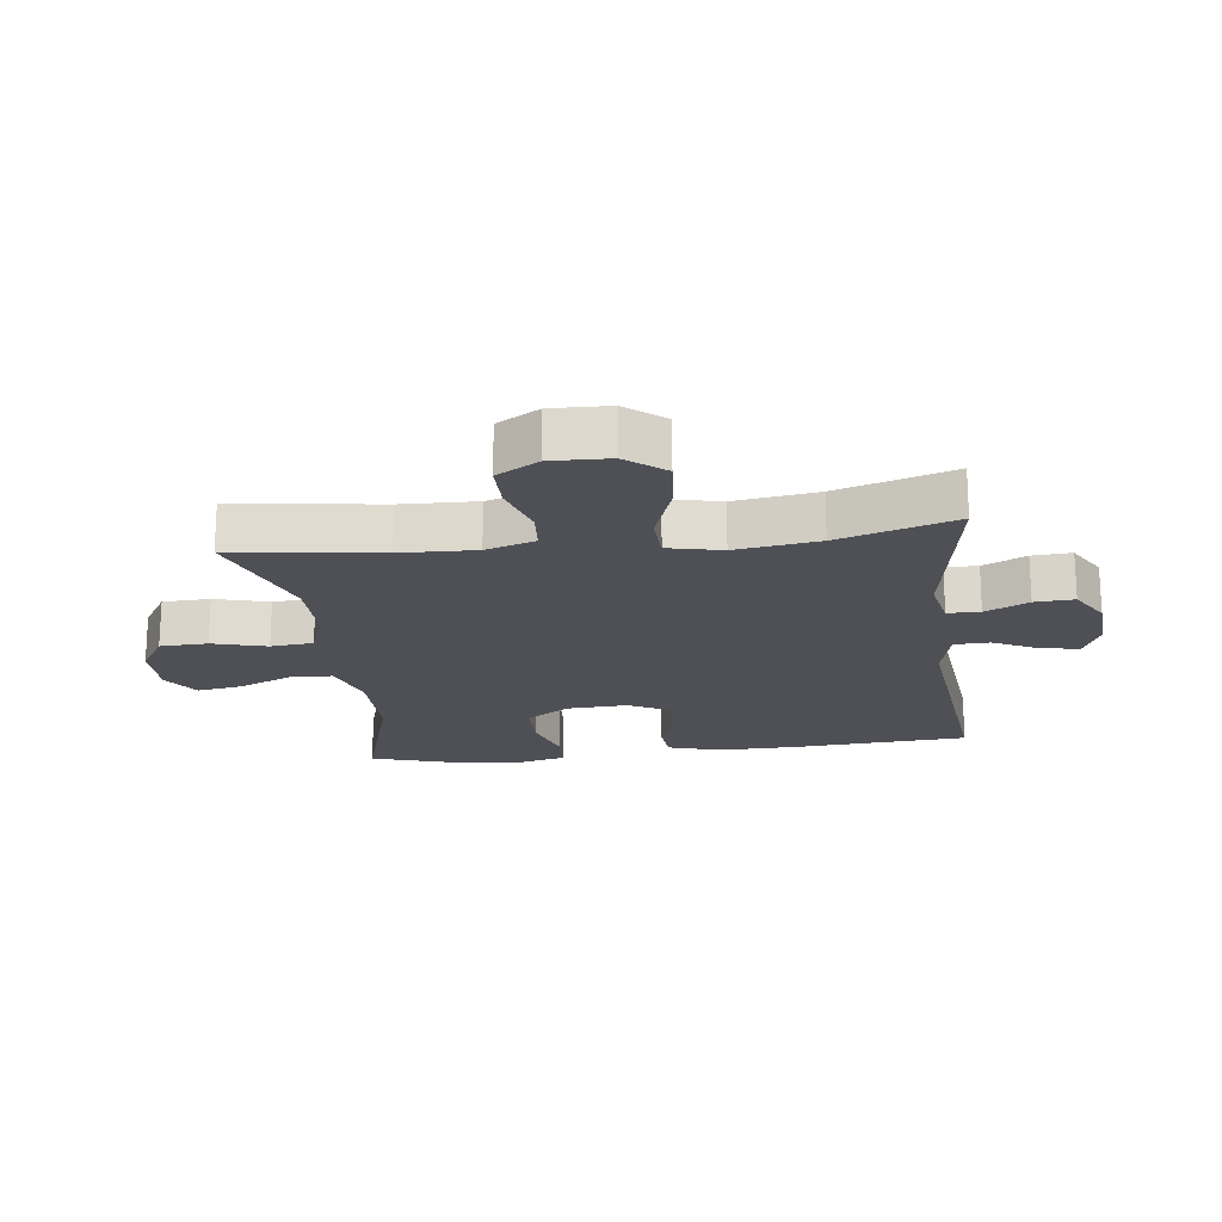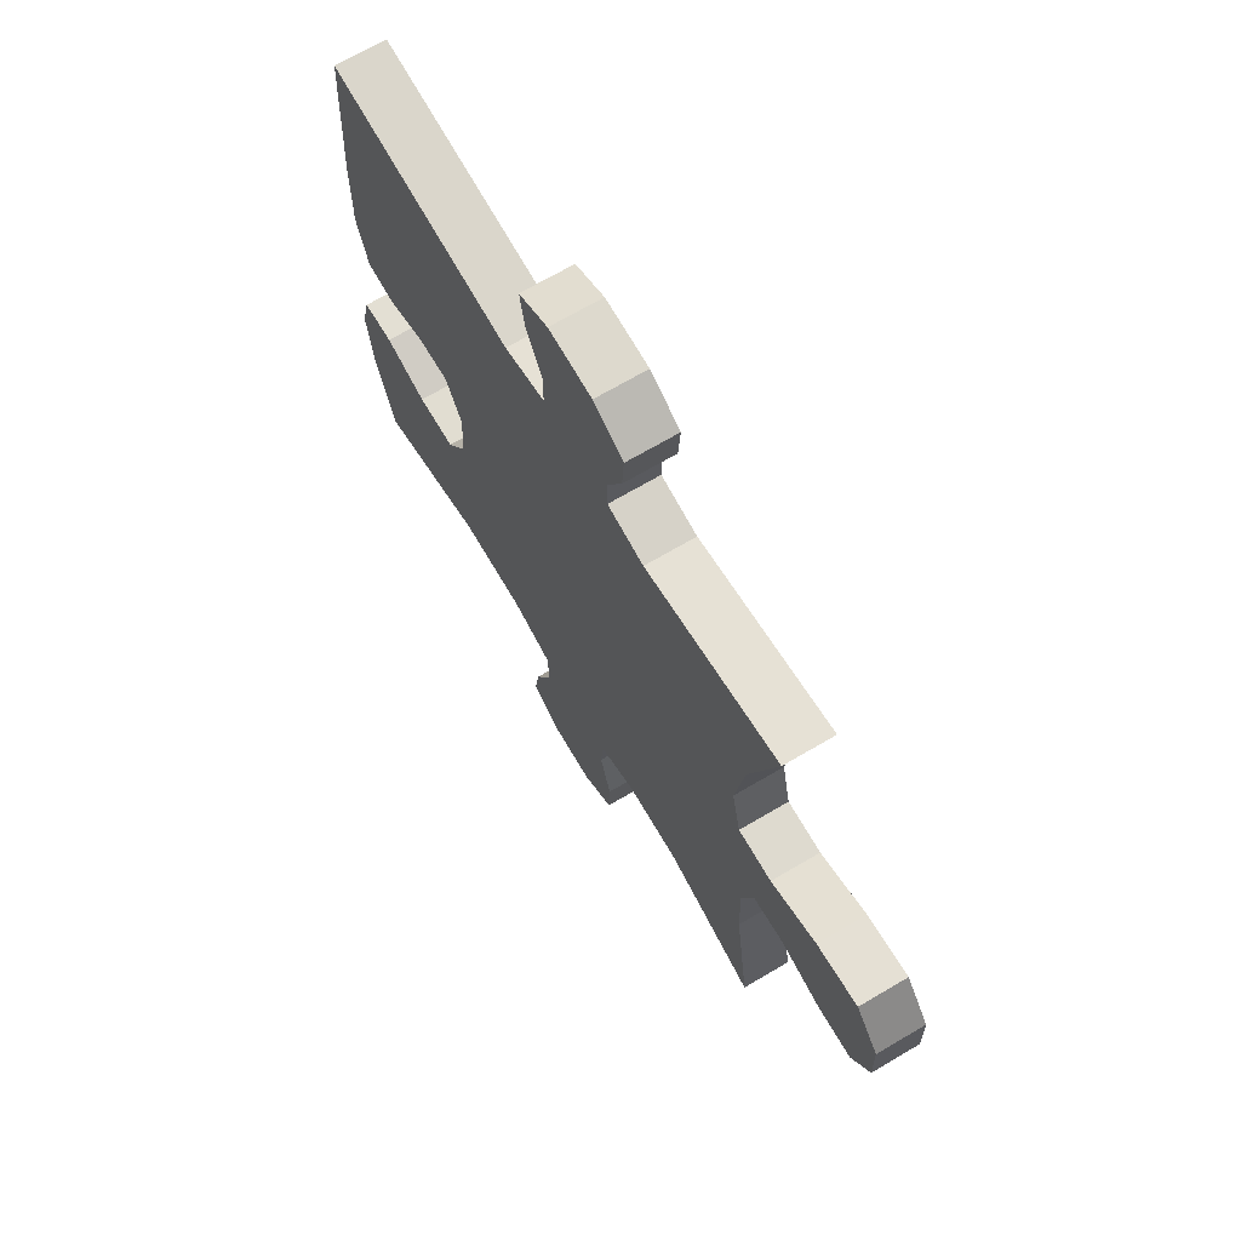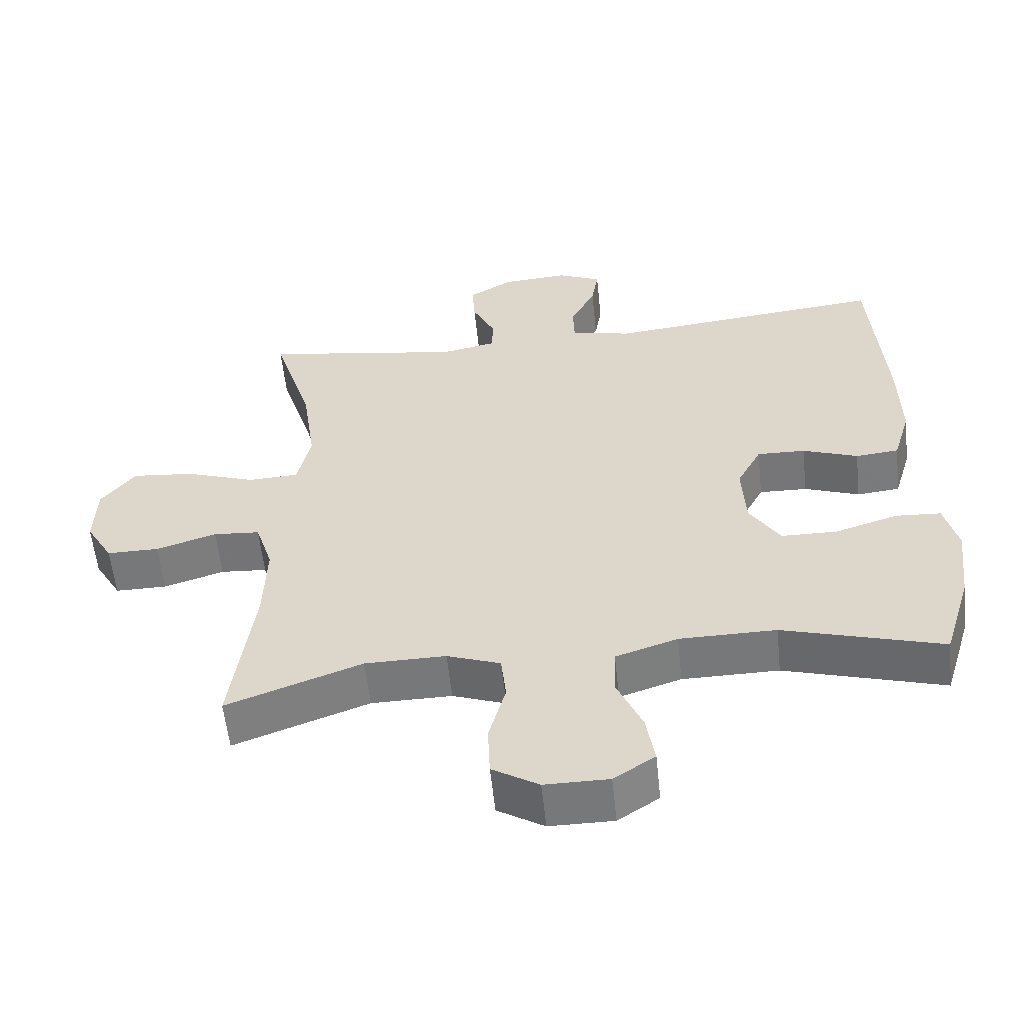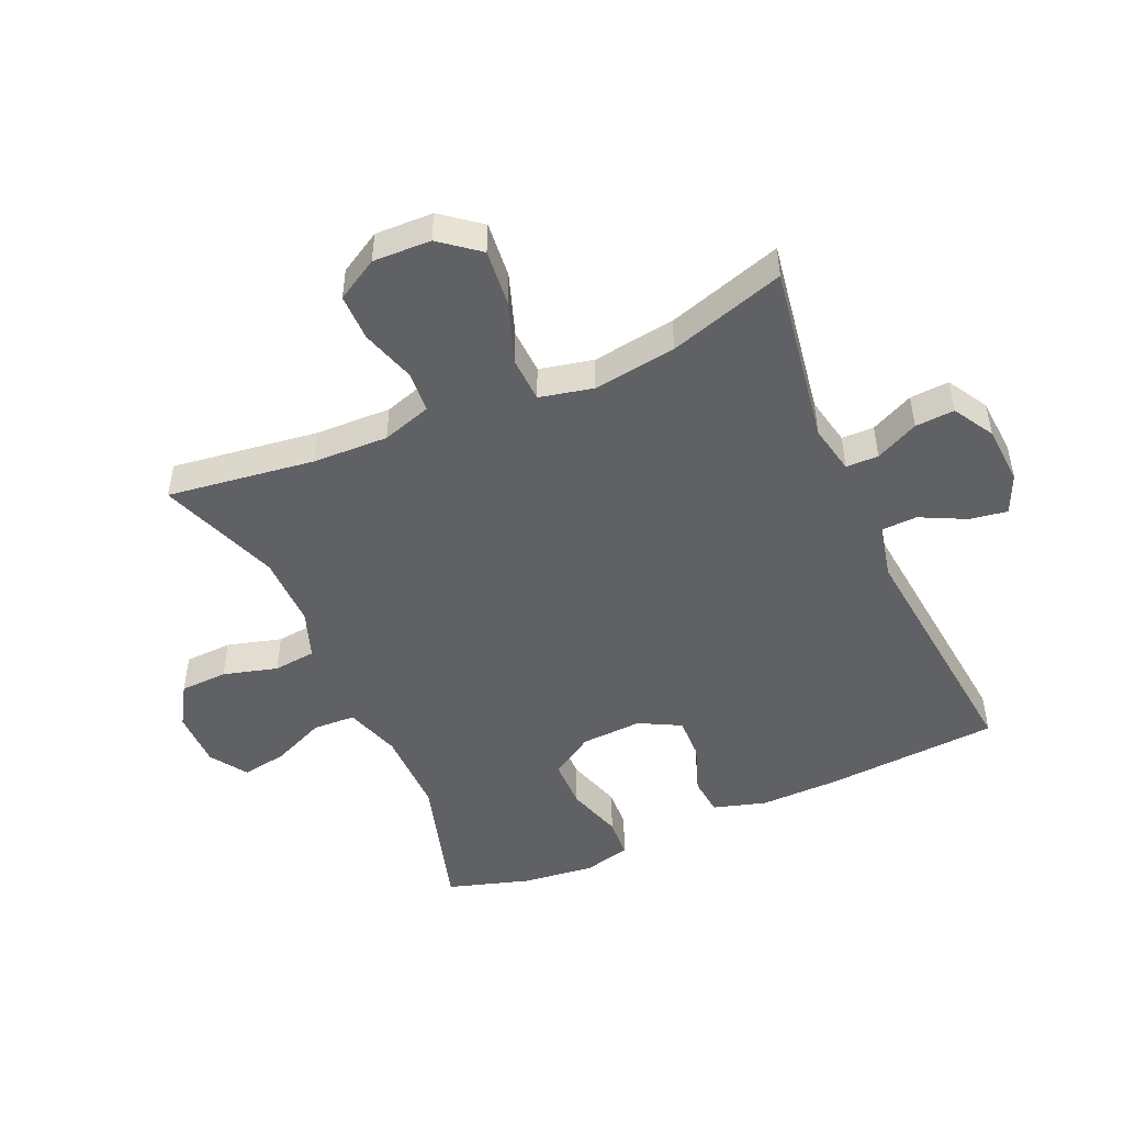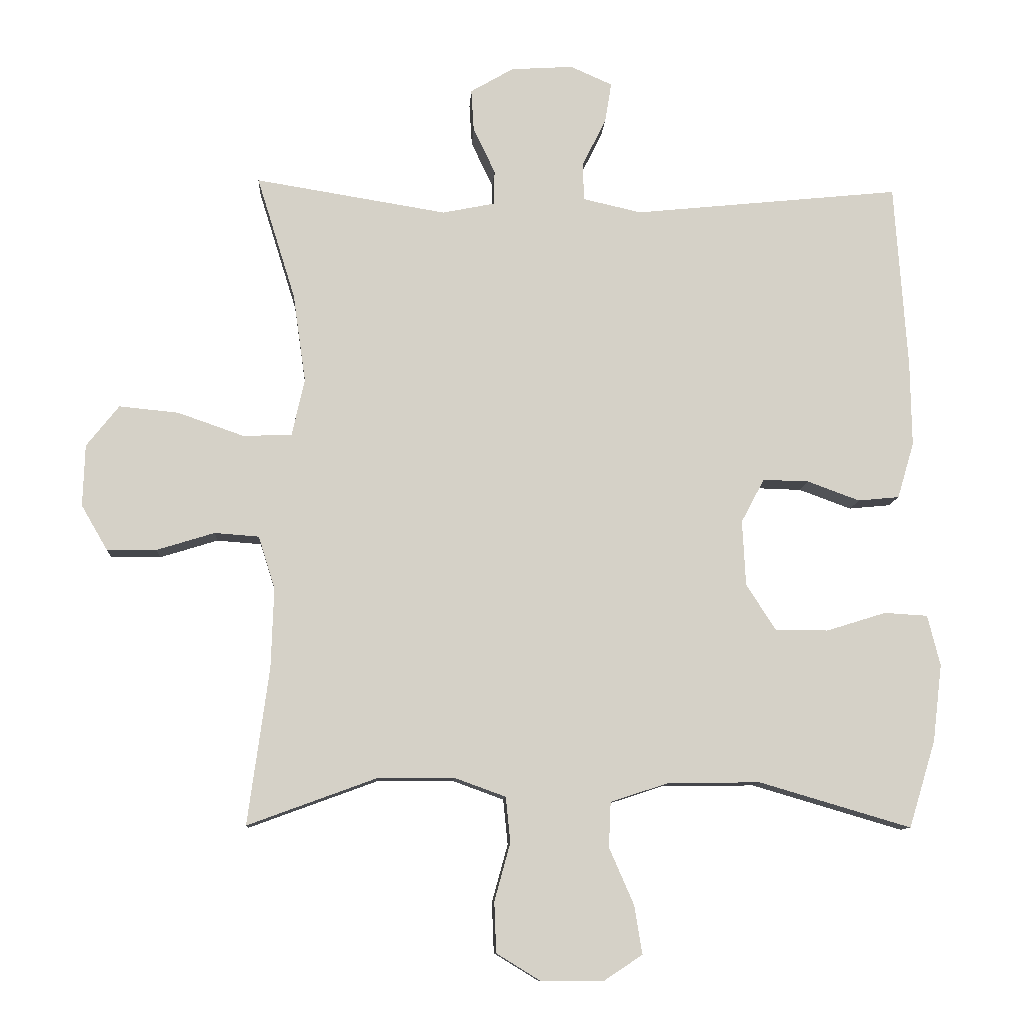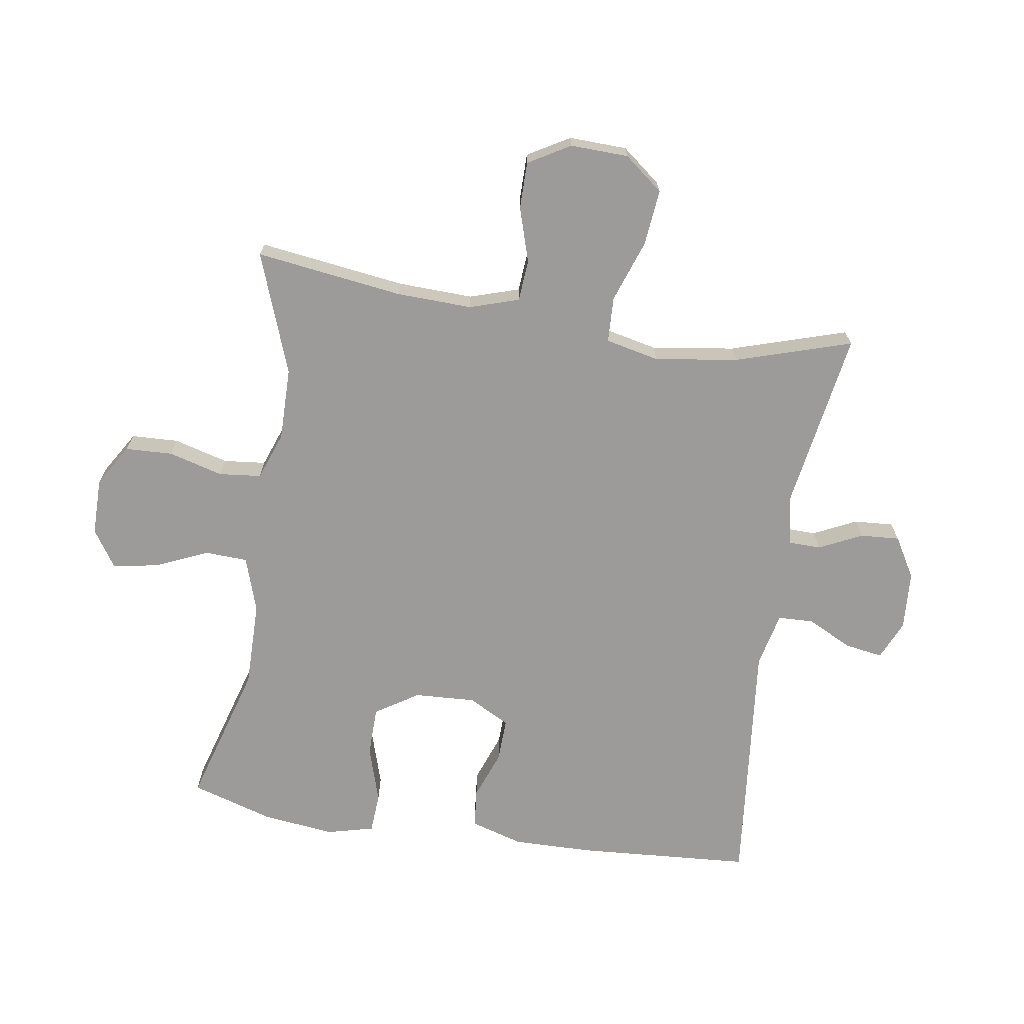
<metadata>
{"format":"obj","ext":"obj","renderer":"f3d","projection":"perspective","resolution":1024,"background":"white","views":[{"elev":-19.4,"azim":-82.9,"up":"+Y"},{"elev":69.3,"azim":-120.5,"up":"+Z"},{"elev":-57.3,"azim":6.0,"up":"+Z"},{"elev":-48.5,"azim":-66.1,"up":"+Y"},{"elev":-10.2,"azim":-3.4,"up":"+Z"},{"elev":-69.8,"azim":-98.8,"up":"+Y"}]}
</metadata>
<code>
v -0.5 0.07 -0.5
v -0.468 0.07 -0.264
v -0.464 0.07 -0.143
v -0.489 0.07 -0.064
v -0.556 0.07 -0.059
v -0.643 0.07 -0.086
v -0.718 0.07 -0.086
v -0.757 0.07 -0.019
v -0.754 0.07 0.074
v -0.705 0.07 0.136
v -0.615 0.07 0.127
v -0.515 0.07 0.092
v -0.442 0.07 0.095
v -0.423 0.07 0.181
v -0.442 0.07 0.314
v -0.5 0.07 0.5
v -0.211 0.07 0.453
v -0.132 0.07 0.469
v -0.131 0.07 0.521
v -0.164 0.07 0.59
v -0.168 0.07 0.653
v -0.103 0.07 0.691
v -0.009 0.07 0.697
v 0.054 0.07 0.669
v 0.044 0.07 0.608
v 0.008 0.07 0.536
v 0.01 0.07 0.479
v 0.098 0.07 0.459
v 0.5 0.07 0.5
v 0.519 0.07 0.221
v 0.521 0.07 0.092
v 0.496 0.07 0.008
v 0.434 0.07 0.002
v 0.355 0.07 0.031
v 0.286 0.07 0.033
v 0.251 0.07 -0.033
v 0.256 0.07 -0.131
v 0.3 0.07 -0.2
v 0.38 0.07 -0.201
v 0.47 0.07 -0.173
v 0.535 0.07 -0.177
v 0.554 0.07 -0.253
v 0.54 0.07 -0.369
v 0.5 0.07 -0.5
v 0.272 0.07 -0.433
v 0.134 0.07 -0.434
v 0.045 0.07 -0.463
v 0.042 0.07 -0.531
v 0.079 0.07 -0.616
v 0.091 0.07 -0.689
v 0.032 0.07 -0.728
v -0.06 0.07 -0.728
v -0.127 0.07 -0.687
v -0.13 0.07 -0.611
v -0.106 0.07 -0.524
v -0.113 0.07 -0.456
v -0.19 0.07 -0.428
v -0.306 0.07 -0.429
v -0.5 0 -0.5
v -0.468 0 -0.264
v -0.464 0 -0.143
v -0.489 0 -0.064
v -0.556 0 -0.059
v -0.643 0 -0.086
v -0.718 0 -0.086
v -0.757 0 -0.019
v -0.754 0 0.074
v -0.705 0 0.136
v -0.615 0 0.127
v -0.515 0 0.092
v -0.442 0 0.095
v -0.423 0 0.181
v -0.442 0 0.314
v -0.5 0 0.5
v -0.211 0 0.453
v -0.132 0 0.469
v -0.131 0 0.521
v -0.164 0 0.59
v -0.168 0 0.653
v -0.103 0 0.691
v -0.009 0 0.697
v 0.054 0 0.669
v 0.044 0 0.608
v 0.008 0 0.536
v 0.01 0 0.479
v 0.098 0 0.459
v 0.5 0 0.5
v 0.519 0 0.221
v 0.521 0 0.092
v 0.496 0 0.008
v 0.434 0 0.002
v 0.355 0 0.031
v 0.286 0 0.033
v 0.251 0 -0.033
v 0.256 0 -0.131
v 0.3 0 -0.2
v 0.38 0 -0.201
v 0.47 0 -0.173
v 0.535 0 -0.177
v 0.554 0 -0.253
v 0.54 0 -0.369
v 0.5 0 -0.5
v 0.272 0 -0.433
v 0.134 0 -0.434
v 0.045 0 -0.463
v 0.042 0 -0.531
v 0.079 0 -0.616
v 0.091 0 -0.689
v 0.032 0 -0.728
v -0.06 0 -0.728
v -0.127 0 -0.687
v -0.13 0 -0.611
v -0.106 0 -0.524
v -0.113 0 -0.456
v -0.19 0 -0.428
v -0.306 0 -0.429
f 52 53 54 55
f 52 55 56
f 51 52 56
f 48 49 50 51
f 47 48 51 56
f 46 47 56 57
f 42 43 44 45
f 42 45 46 57
f 39 40 41 42
f 38 39 42 57
f 31 32 33 34
f 31 34 35
f 28 29 30 31
f 27 28 31 35
f 23 24 25 26
f 23 26 27
f 22 23 27
f 19 20 21 22
f 18 19 22 27
f 17 18 27 35
f 15 16 17 35
f 9 10 11 12
f 9 12 13
f 8 9 13
f 5 6 7 8
f 4 5 8 13
f 3 4 13
f 2 3 13 14
f 58 1 2
f 37 38 57 58
f 36 37 58 2
f 14 15 35 36
f 2 14 36
f 113 112 111 110
f 114 113 110
f 114 110 109
f 109 108 107 106
f 114 109 106 105
f 115 114 105 104
f 103 102 101 100
f 115 104 103 100
f 100 99 98 97
f 115 100 97 96
f 92 91 90 89
f 93 92 89
f 89 88 87 86
f 93 89 86 85
f 84 83 82 81
f 85 84 81
f 85 81 80
f 80 79 78 77
f 85 80 77 76
f 93 85 76 75
f 93 75 74 73
f 70 69 68 67
f 71 70 67
f 71 67 66
f 66 65 64 63
f 71 66 63 62
f 71 62 61
f 72 71 61 60
f 60 59 116
f 116 115 96 95
f 60 116 95 94
f 94 93 73 72
f 94 72 60
f 1 59 60 2
f 2 60 61 3
f 3 61 62 4
f 4 62 63 5
f 5 63 64 6
f 6 64 65 7
f 7 65 66 8
f 8 66 67 9
f 9 67 68 10
f 10 68 69 11
f 11 69 70 12
f 12 70 71 13
f 13 71 72 14
f 14 72 73 15
f 15 73 74 16
f 16 74 75 17
f 17 75 76 18
f 18 76 77 19
f 19 77 78 20
f 20 78 79 21
f 21 79 80 22
f 22 80 81 23
f 23 81 82 24
f 24 82 83 25
f 25 83 84 26
f 26 84 85 27
f 27 85 86 28
f 28 86 87 29
f 29 87 88 30
f 30 88 89 31
f 31 89 90 32
f 32 90 91 33
f 33 91 92 34
f 34 92 93 35
f 35 93 94 36
f 36 94 95 37
f 37 95 96 38
f 38 96 97 39
f 39 97 98 40
f 40 98 99 41
f 41 99 100 42
f 42 100 101 43
f 43 101 102 44
f 44 102 103 45
f 45 103 104 46
f 46 104 105 47
f 47 105 106 48
f 48 106 107 49
f 49 107 108 50
f 50 108 109 51
f 51 109 110 52
f 52 110 111 53
f 53 111 112 54
f 54 112 113 55
f 55 113 114 56
f 56 114 115 57
f 57 115 116 58
f 58 116 59 1

</code>
